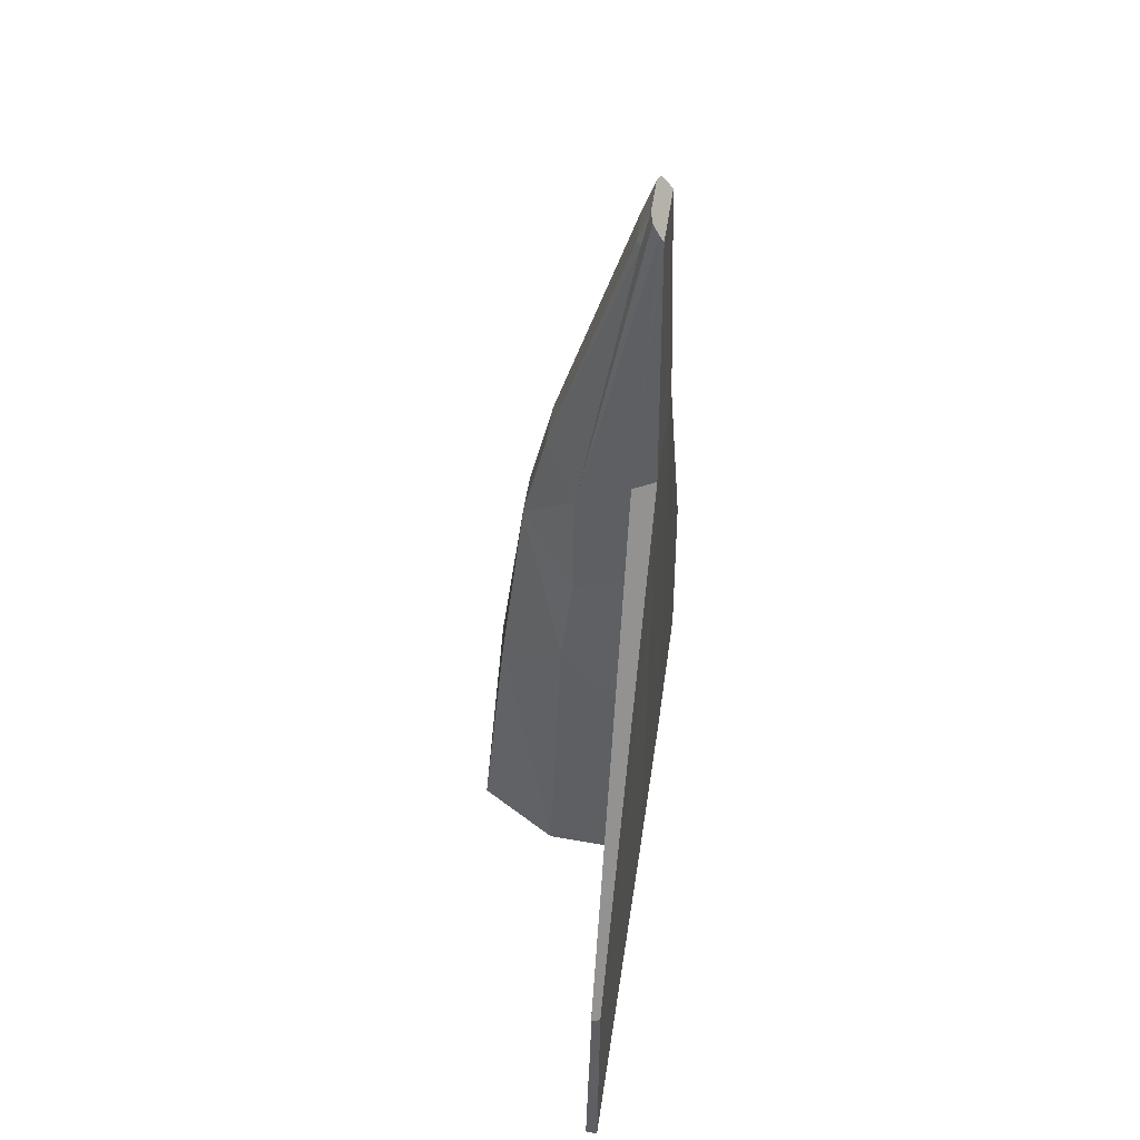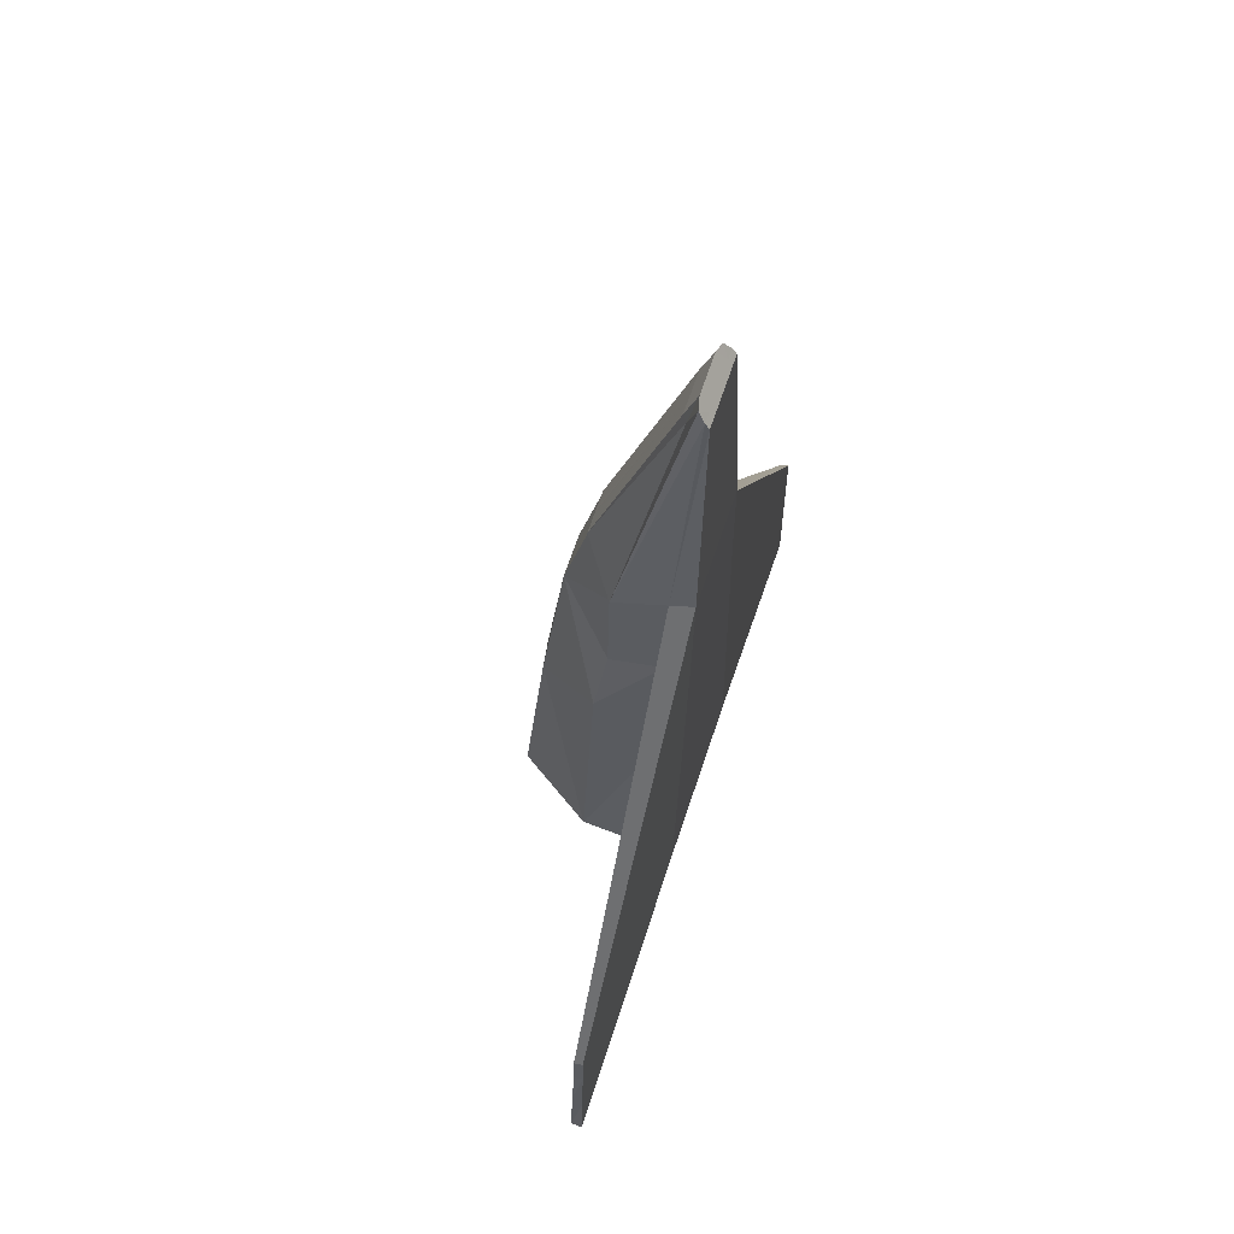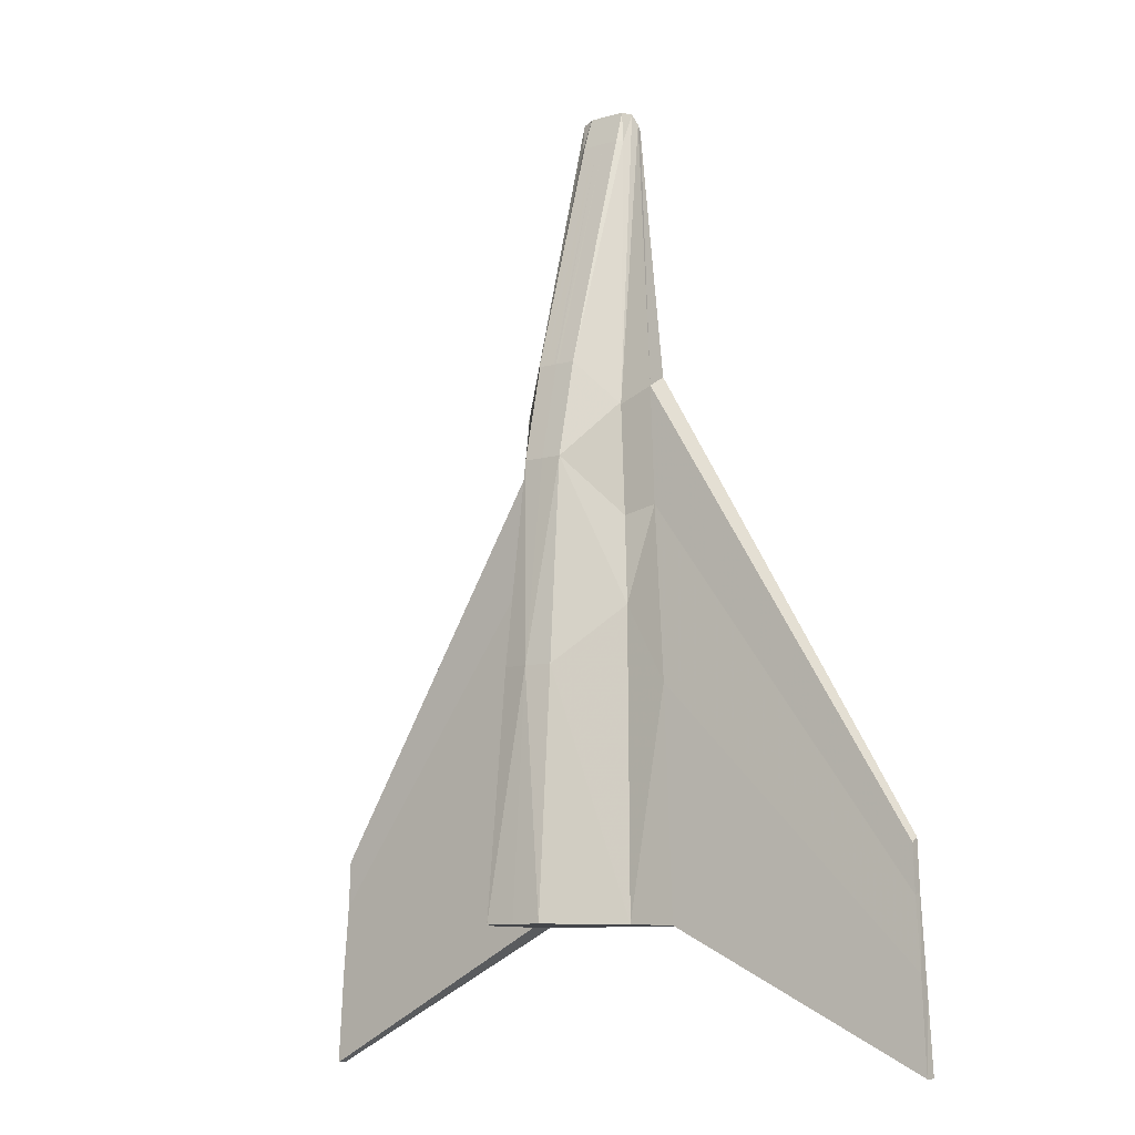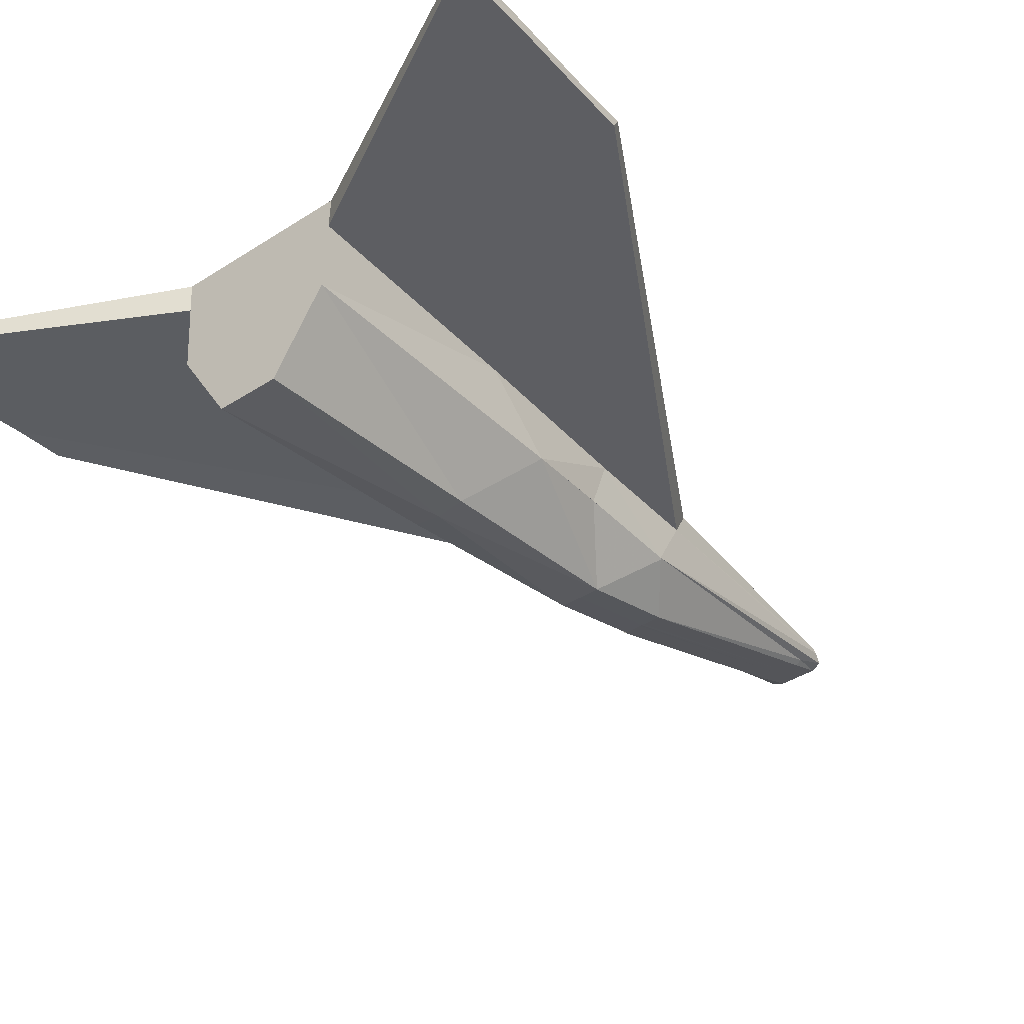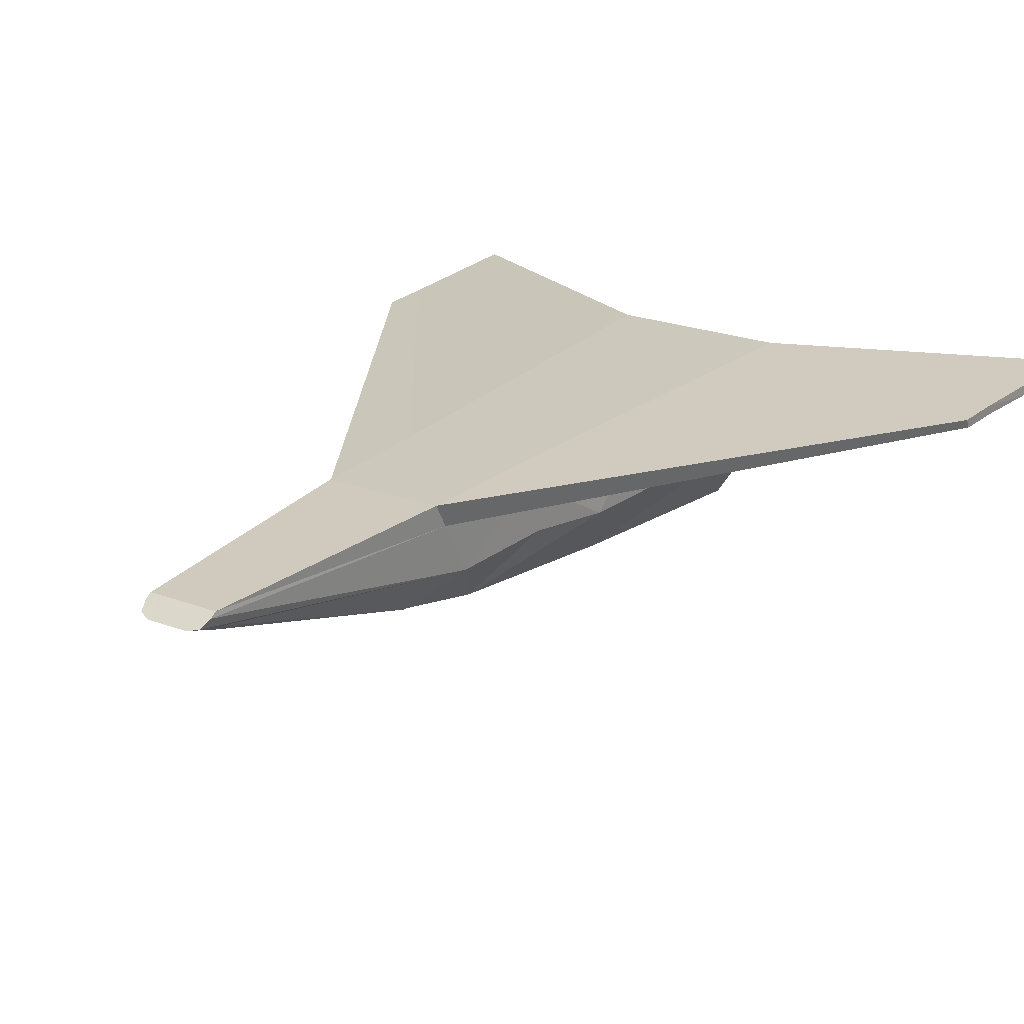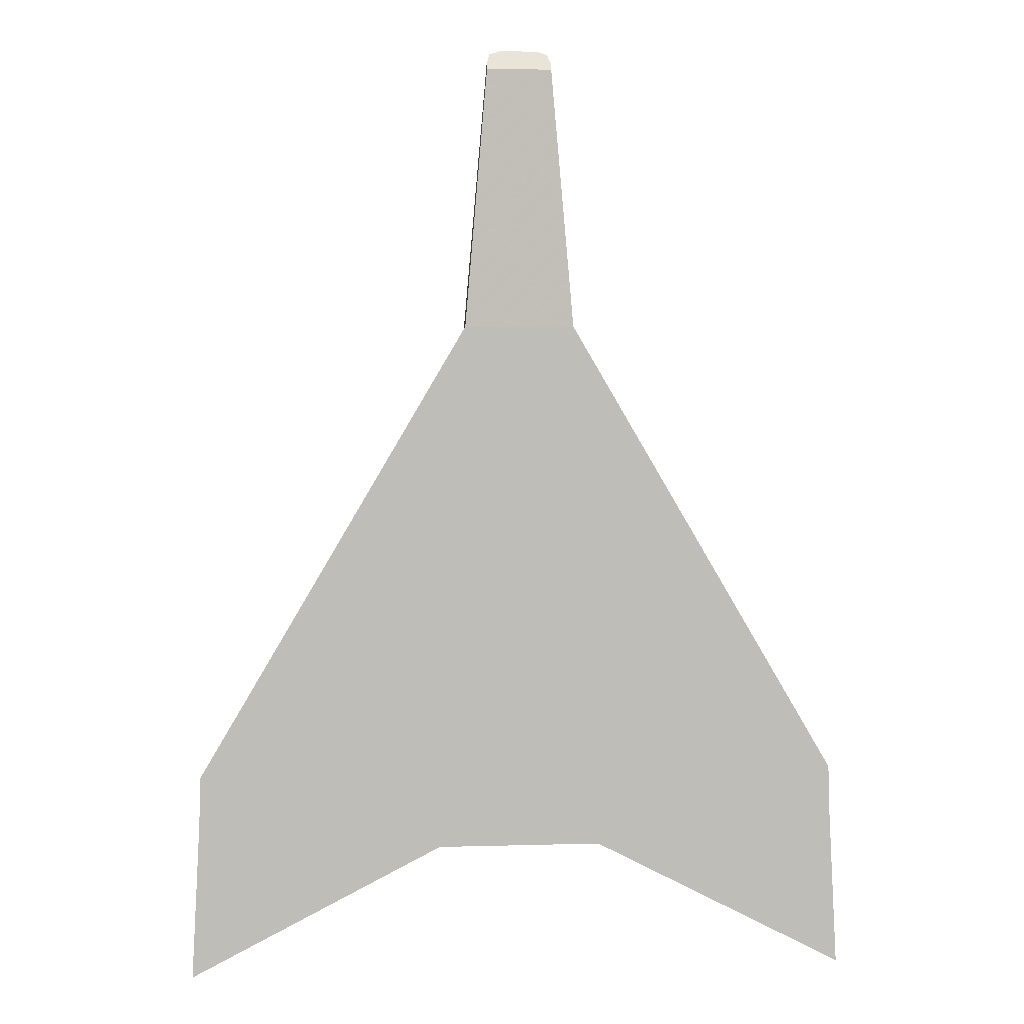
<metadata>
{"format":"obj","ext":"obj","renderer":"f3d","projection":"perspective","resolution":1024,"background":"white","views":[{"elev":49.6,"azim":-81.9,"up":"+Y"},{"elev":66.0,"azim":-71.6,"up":"+Y"},{"elev":-9.7,"azim":-144.0,"up":"+Y"},{"elev":-38.3,"azim":39.4,"up":"+Z"},{"elev":22.2,"azim":-146.4,"up":"+Z"},{"elev":5.3,"azim":-5.1,"up":"+Y"}]}
</metadata>
<code>
o Cube
v 0.2649 3.977 -1.431
v 0.2198 12.01 0.06995
v 0.8134 3.977 0.3159
v 0.2962 12.15 0.2707
v 0.5734 8.229 0.3159
v 0.1694 9.497 -0.7505
v 0.5295 9.498 0.3159
v 0.7619 3.977 -0.6531
v 0.2643 12.31 0.1663
v 0.5734 7.946 -0.4422
v 0.5295 9.068 -0.4385
v 0.2294 6.429 -1.205
v 0.6977 6.027 0.3159
v 0.671 7.043 -0.5497
v 0.7975 3.977 0.01612
v 0.2962 12.21 0.2305
v 0.5734 8.142 0.08137
v 0.5295 9.365 0.08251
v 0.6894 6.341 0.04809
v -0.04184 9.557 -0.7316
v 0.1685 8.502 -0.9768
v 0.527 9.102 -0.4279
v 0.5724 7.948 -0.4418
v 0.229 6.429 -1.205
v 0.671 7.043 -0.5497
v 0.00149 12.01 0.02489
v 0.04701 12.01 0.02489
v 0.1636 12.01 0.02489
v 0.01262 12.15 0.2707
v 0.06926 12.15 0.2707
v 0.1969 12.15 0.2707
v 0.1343 3.977 0.3159
v 0.3126 3.977 0.3159
v 0.5619 3.977 0.3159
v 0.3819 8.229 0.3159
v 0.1926 8.229 0.3159
v 0.07427 8.229 0.3159
v -0.02671 9.497 -0.751
v -0.009397 9.497 -0.7508
v 0.07895 9.497 -0.7507
v 0.349 9.498 0.3159
v 0.1706 9.498 0.3159
v 0.0633 9.498 0.3159
v 0.1541 12.35 0.1407
v 0.4751 6.027 0.3159
v 0.2547 6.027 0.3159
v 0.1053 6.027 0.3159
v 0.1969 12.21 0.2305
v 0.1656 9.557 -0.731
v 0.01262 12.35 0.1407
v 0.06926 12.35 0.1407
v 0.01262 12.21 0.2305
v 0.06926 12.21 0.2305
v 3.446 2.595 0.2208
v 3.352 4.255 0.2208
v 3.335 4.75 0.2208
v 3.401 3.395 0.2208
v 3.439 2.595 0.1038
v 3.352 4.221 0.1292
v 3.335 4.698 0.1297
v 3.397 3.518 0.1162
v -0.03757 12.01 0.02489
v -0.03757 3.977 -1.432
v -0.34 3.977 -1.431
v -0.2949 12.01 0.06995
v -0.03757 12.15 0.2707
v -0.03757 3.977 0.3159
v -0.8885 3.977 0.3159
v -0.3714 12.15 0.2707
v -0.03757 8.229 0.3159
v -0.6485 8.229 0.3159
v -0.2446 9.497 -0.7505
v -0.6046 9.498 0.3159
v -0.03757 9.498 -0.7511
v -0.03757 9.498 0.3159
v -0.837 3.977 -0.6531
v -0.3395 12.31 0.1663
v -0.6485 7.946 -0.4422
v -0.6046 9.068 -0.4385
v -0.03757 6.428 -1.247
v -0.03757 6.027 0.3159
v -0.3046 6.429 -1.205
v -0.7728 6.027 0.3159
v -0.7461 7.043 -0.5497
v -0.03757 12.21 0.2305
v -0.8726 3.977 0.01612
v -0.3714 12.21 0.2305
v -0.6485 8.142 0.08137
v -0.6046 9.365 0.08251
v -0.7646 6.341 0.04809
v -0.03329 9.557 -0.7316
v -0.2436 8.502 -0.9768
v -0.03757 8.503 -0.9774
v -0.6022 9.102 -0.4279
v -0.6476 7.948 -0.4418
v -0.3042 6.429 -1.205
v -0.7462 7.043 -0.5497
v -0.07662 12.01 0.02489
v -0.1221 12.01 0.02489
v -0.2387 12.01 0.02489
v -0.08775 12.15 0.2707
v -0.1444 12.15 0.2707
v -0.2721 12.15 0.2707
v -0.2094 3.977 0.3159
v -0.3877 3.977 0.3159
v -0.637 3.977 0.3159
v -0.457 8.229 0.3159
v -0.2677 8.229 0.3159
v -0.1494 8.229 0.3159
v -0.04842 9.497 -0.751
v -0.06573 9.497 -0.7508
v -0.1541 9.497 -0.7507
v -0.4241 9.498 0.3159
v -0.2457 9.498 0.3159
v -0.1384 9.498 0.3159
v -0.2292 12.35 0.1407
v -0.5503 6.027 0.3159
v -0.3299 6.027 0.3159
v -0.1805 6.027 0.3159
v -0.2721 12.21 0.2305
v -0.03757 12.35 0.1407
v -0.2407 9.557 -0.731
v -0.08775 12.35 0.1407
v -0.1444 12.35 0.1407
v -0.08775 12.21 0.2305
v -0.1444 12.21 0.2305
v -3.521 2.595 0.2208
v -3.427 4.255 0.2208
v -3.41 4.75 0.2208
v -3.476 3.395 0.2208
v -3.515 2.595 0.1038
v -3.427 4.221 0.1292
v -3.41 4.698 0.1297
v -3.472 3.518 0.1162
f 80 63 1
f 13 3 34
f 18 7 4
f 44 28 2
f 15 58 61
f 7 5 35
f 28 40 6
f 4 7 41
f 17 59 60
f 48 44 9
f 11 9 2
f 8 14 12
f 19 61 59
f 5 13 45
f 8 15 19
f 48 16 4
f 17 18 11
f 14 19 17
f 11 18 16
f 37 47 81
f 36 46 47
f 35 45 46
f 29 43 75
f 30 42 43
f 31 41 42
f 74 38 26
f 26 38 39
f 27 39 40
f 43 37 70
f 42 36 37
f 41 35 36
f 47 32 67
f 46 33 32
f 45 34 33
f 52 50 51
f 61 57 55
f 55 56 60
f 58 54 57
f 18 60 56
f 3 13 57
f 5 7 56
f 13 5 55
f 3 54 58
f 8 32 33
f 49 21 93
f 21 49 22
f 21 23 25
f 21 24 80
f 85 52 29
f 52 53 30
f 53 48 31
f 53 51 44
f 121 62 26
f 50 26 27
f 51 27 28
f 121 50 52
f 80 82 64
f 106 68 83
f 89 87 69
f 116 77 65
f 134 131 86
f 107 71 73
f 100 65 72
f 113 73 69
f 133 132 88
f 120 87 77
f 65 77 79
f 82 84 76
f 132 134 90
f 117 83 71
f 76 84 90
f 69 87 120
f 79 89 88
f 84 78 88
f 79 77 87
f 81 119 109
f 119 118 108
f 118 117 107
f 75 115 101
f 115 114 102
f 114 113 103
f 98 110 74
f 98 99 111
f 99 100 112
f 70 109 115
f 109 108 114
f 108 107 113
f 67 104 119
f 104 105 118
f 105 106 117
f 125 126 124
f 134 132 128
f 133 129 128
f 131 134 130
f 129 133 89
f 68 127 130
f 71 128 129
f 83 130 128
f 131 127 68
f 104 76 105
f 93 92 122
f 92 95 94
f 92 96 97
f 80 96 92
f 101 125 85
f 101 102 126
f 102 103 120
f 126 120 116
f 121 123 98
f 123 124 99
f 124 116 100
f 125 123 121
f 12 80 1
f 45 13 34
f 16 18 4
f 9 44 2
f 19 15 61
f 41 7 35
f 2 28 6
f 31 4 41
f 18 17 60
f 16 48 9
f 6 11 2
f 1 8 12
f 17 19 59
f 35 5 45
f 14 8 19
f 31 48 4
f 10 17 11
f 10 14 17
f 9 11 16
f 70 37 81
f 37 36 47
f 36 35 46
f 66 29 75
f 29 30 43
f 30 31 42
f 62 74 26
f 27 26 39
f 28 27 40
f 75 43 70
f 43 42 37
f 42 41 36
f 81 47 67
f 47 46 32
f 46 45 33
f 53 52 51
f 59 61 55
f 59 55 60
f 61 58 57
f 7 18 56
f 54 3 57
f 55 5 56
f 57 13 55
f 15 3 58
f 63 8 1
f 34 3 15
f 15 33 34
f 8 67 32
f 67 8 63
f 8 33 15
f 20 49 93
f 23 21 22
f 24 21 25
f 93 21 80
f 66 85 29
f 29 52 30
f 30 53 31
f 48 53 44
f 50 121 26
f 51 50 27
f 44 51 28
f 85 121 52
f 63 80 64
f 117 106 83
f 73 89 69
f 100 116 65
f 90 134 86
f 113 107 73
f 112 100 72
f 103 113 69
f 89 133 88
f 116 120 77
f 72 65 79
f 64 82 76
f 88 132 90
f 107 117 71
f 86 76 90
f 103 69 120
f 78 79 88
f 90 84 88
f 89 79 87
f 70 81 109
f 109 119 108
f 108 118 107
f 66 75 101
f 101 115 102
f 102 114 103
f 62 98 74
f 110 98 111
f 111 99 112
f 75 70 115
f 115 109 114
f 114 108 113
f 81 67 119
f 119 104 118
f 118 105 117
f 123 125 124
f 130 134 128
f 132 133 128
f 127 131 130
f 73 129 89
f 83 68 130
f 73 71 129
f 71 83 128
f 86 131 68
f 76 63 64
f 76 104 67
f 86 106 105
f 105 76 86
f 86 68 106
f 76 67 63
f 91 93 122
f 122 92 94
f 95 92 97
f 93 80 92
f 66 101 85
f 125 101 126
f 126 102 120
f 124 126 116
f 62 121 98
f 98 123 99
f 99 124 100
f 85 125 121

</code>
